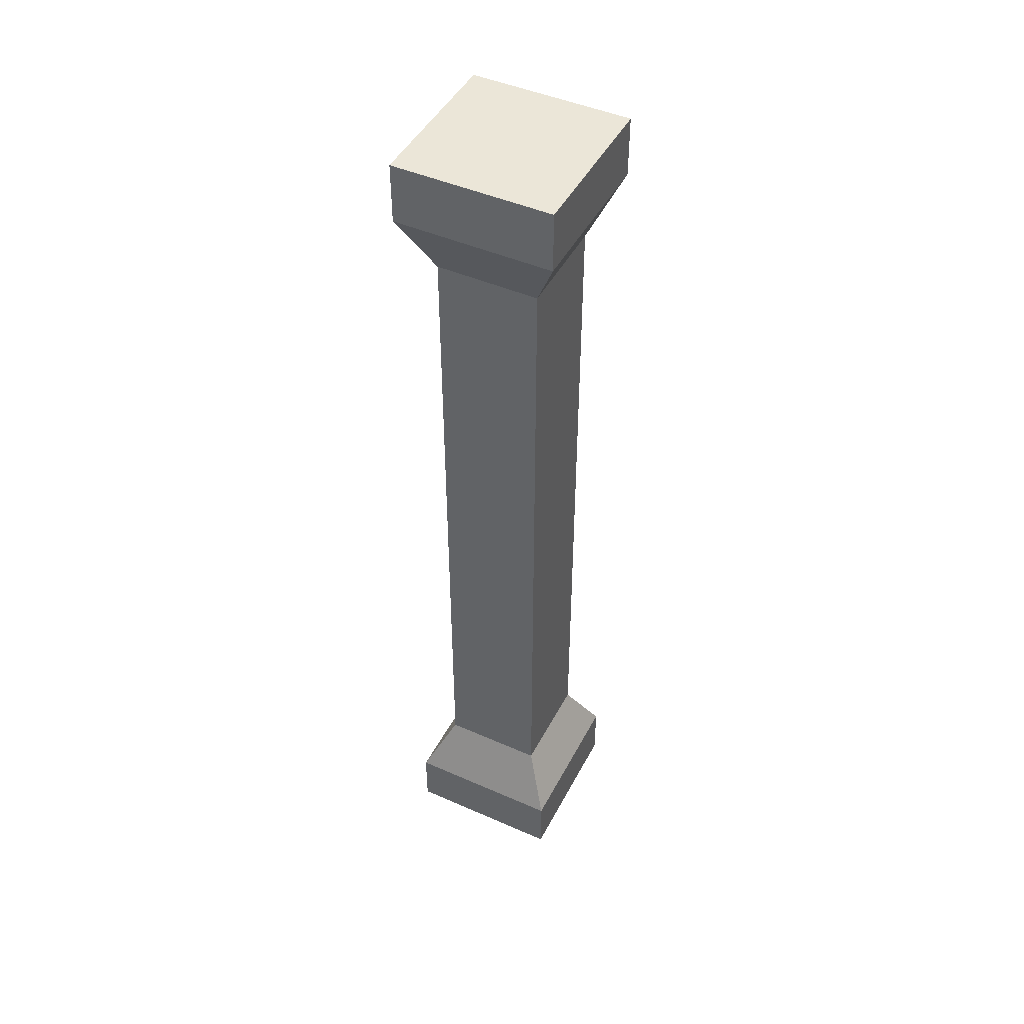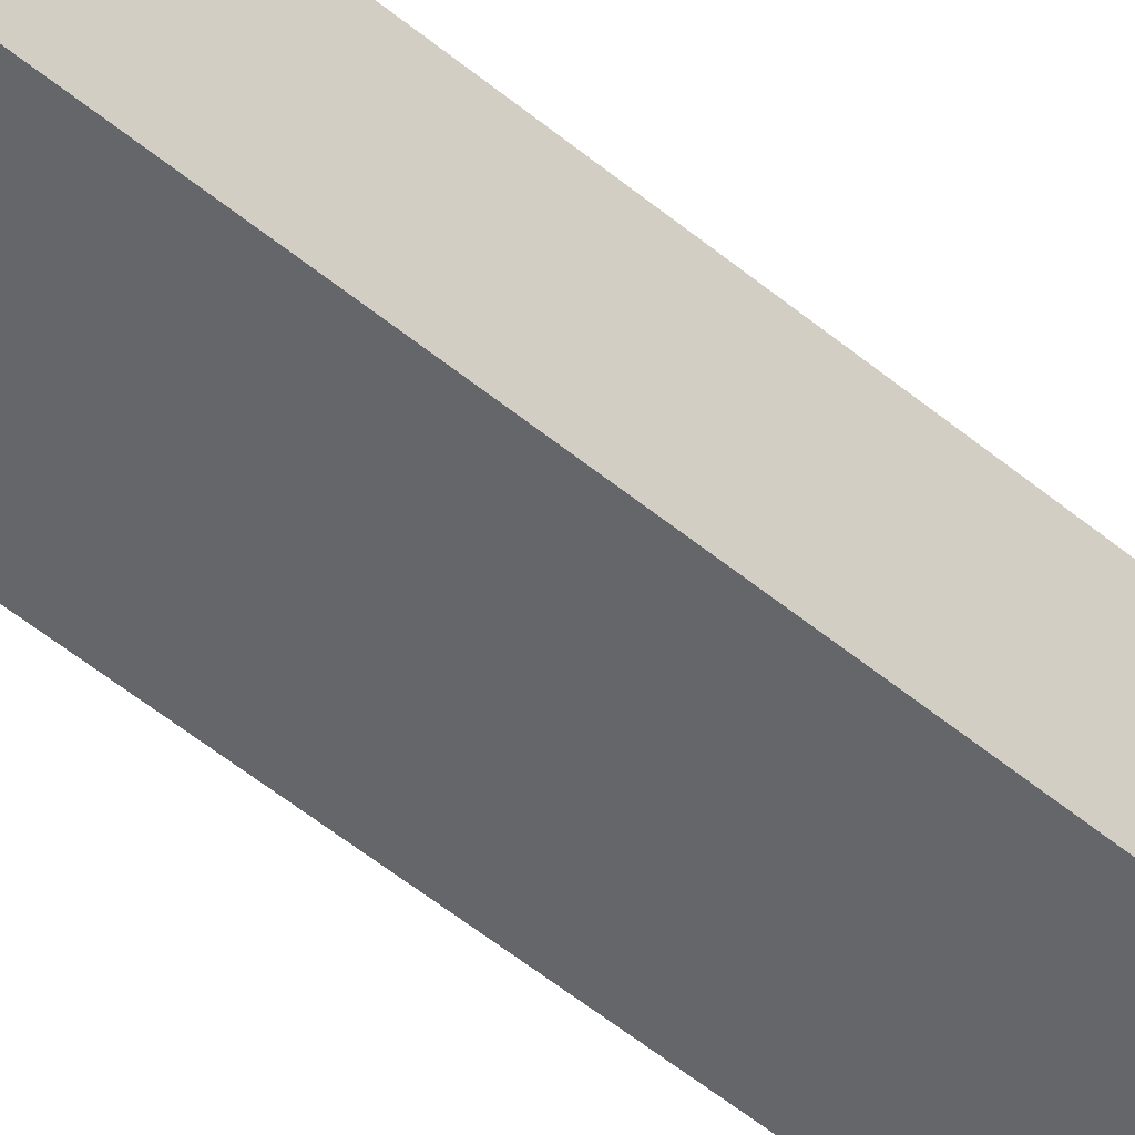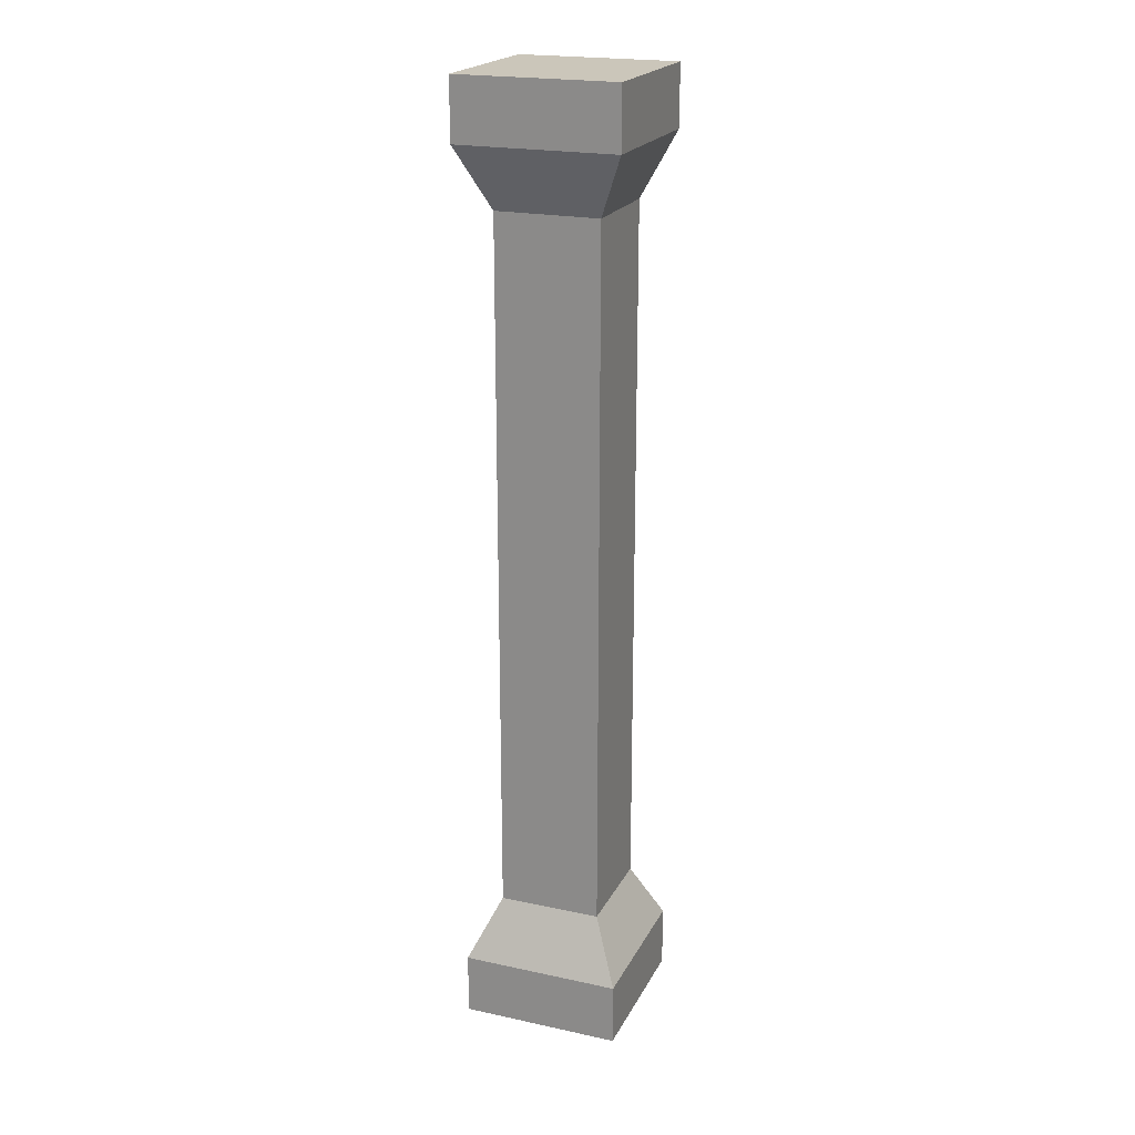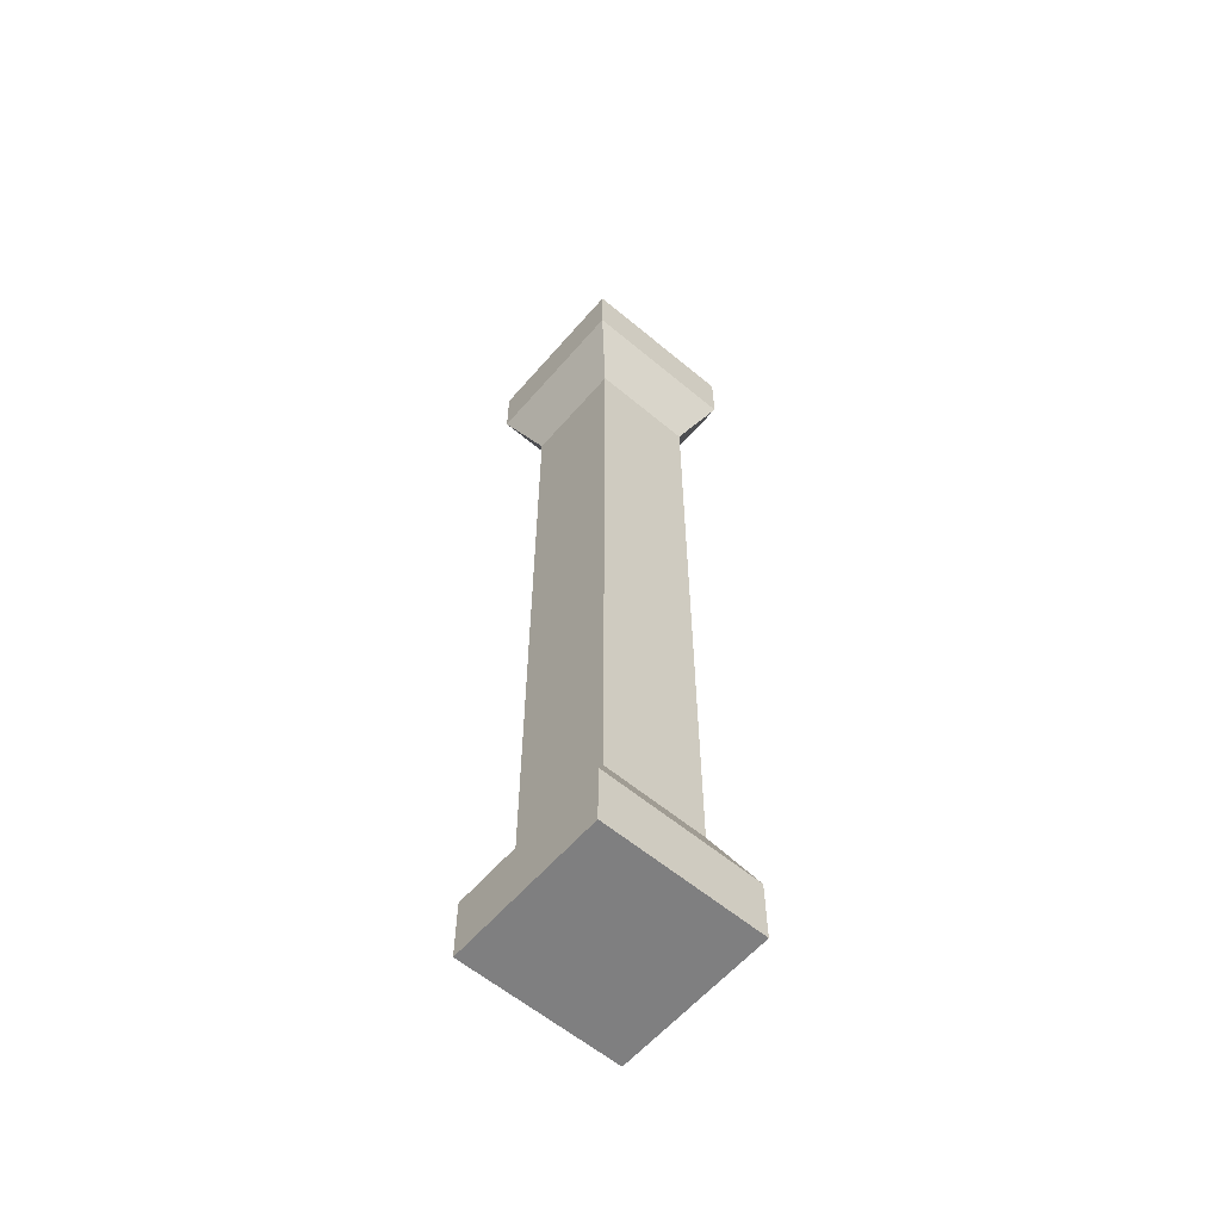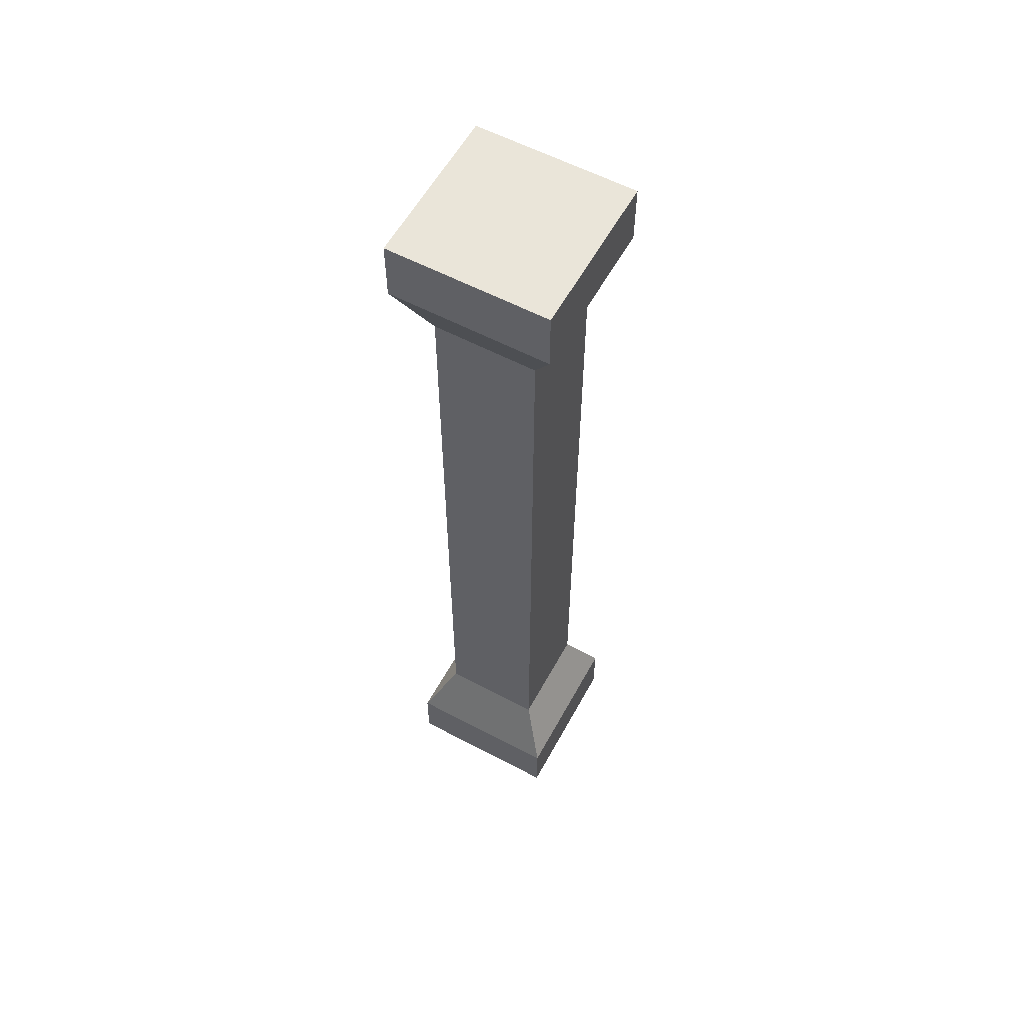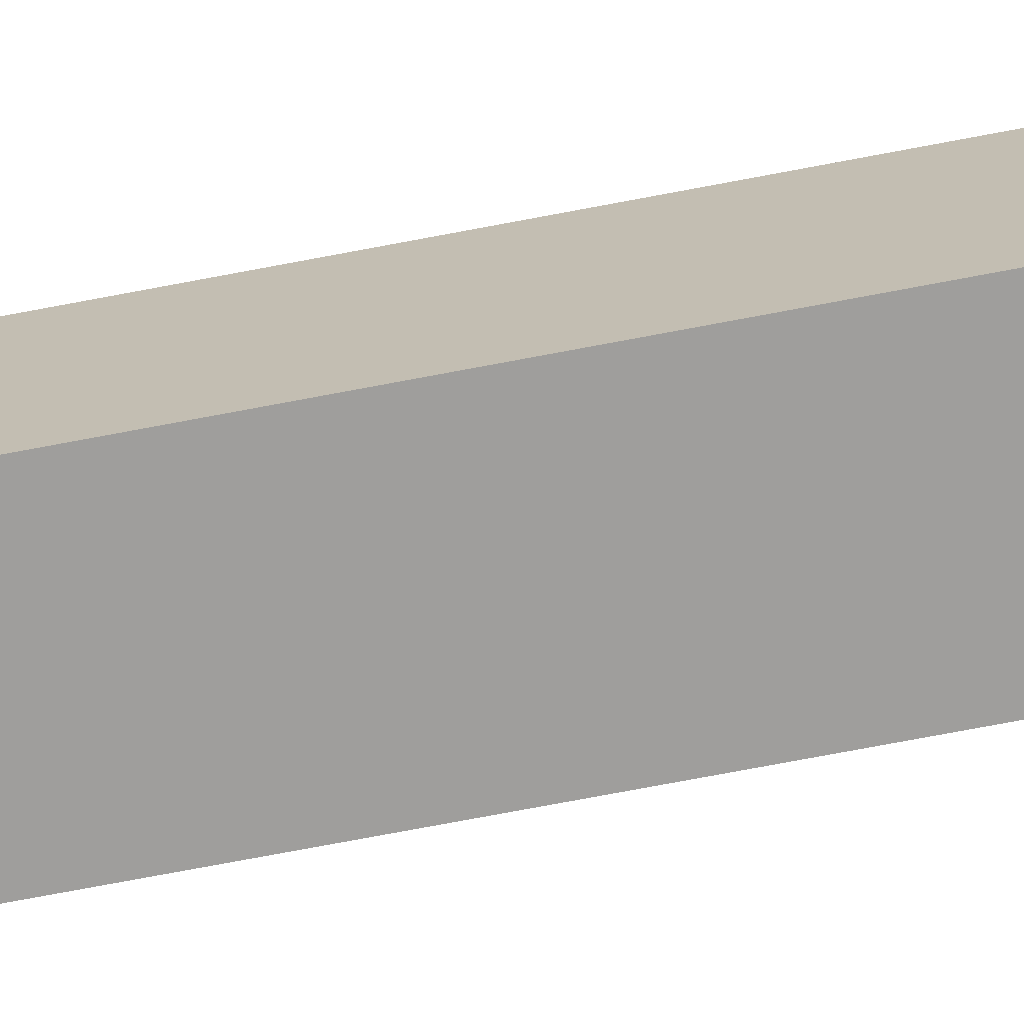
<metadata>
{"format":"obj","ext":"obj","renderer":"f3d","projection":"perspective","resolution":1024,"background":"white","views":[{"elev":46.5,"azim":-153.4,"up":"+Y"},{"elev":-51.8,"azim":47.9,"up":"+Z"},{"elev":21.2,"azim":-69.0,"up":"+Y"},{"elev":-59.8,"azim":139.4,"up":"+Y"},{"elev":58.5,"azim":-151.4,"up":"+Y"},{"elev":-71.0,"azim":-79.1,"up":"+Z"}]}
</metadata>
<code>
g default
v -24.5 -49.5 24.5
v 25.5 -49.5 24.5
v -24.5 249.8 24.5
v 25.5 249.8 24.5
v -24.5 249.8 -25.5
v 25.5 249.8 -25.5
v -24.5 -49.5 -25.5
v 25.5 -49.5 -25.5
v 25.5 -30 24.5
v -24.5 -30 24.5
v -24.5 -30 -25.5
v 25.5 -30 -25.5
v 25.5 230.8 24.5
v -24.5 230.8 24.5
v -24.5 230.8 -25.5
v 25.5 230.8 -25.5
v 16.65 -10.73 15.66
v -15.66 -10.73 15.66
v 16.65 211.5 15.66
v -15.66 211.5 15.66
v -15.66 -10.73 -16.65
v -15.66 211.5 -16.65
v 16.65 211.5 -16.65
v 16.65 -10.73 -16.65
g Pillar_tall_skinny:pCube1
f 1 2 9 10
f 3 4 6 5
f 11 12 8 7
f 7 8 2 1
f 2 8 12 9
f 7 1 10 11
f 18 17 19 20
f 21 18 20 22
f 22 23 24 21
f 17 24 23 19
f 14 13 4 3
f 15 14 3 5
f 5 6 16 15
f 13 16 6 4
f 10 9 17 18
f 13 14 20 19
f 11 10 18 21
f 14 15 22 20
f 15 16 23 22
f 12 11 21 24
f 9 12 24 17
f 16 13 19 23

</code>
